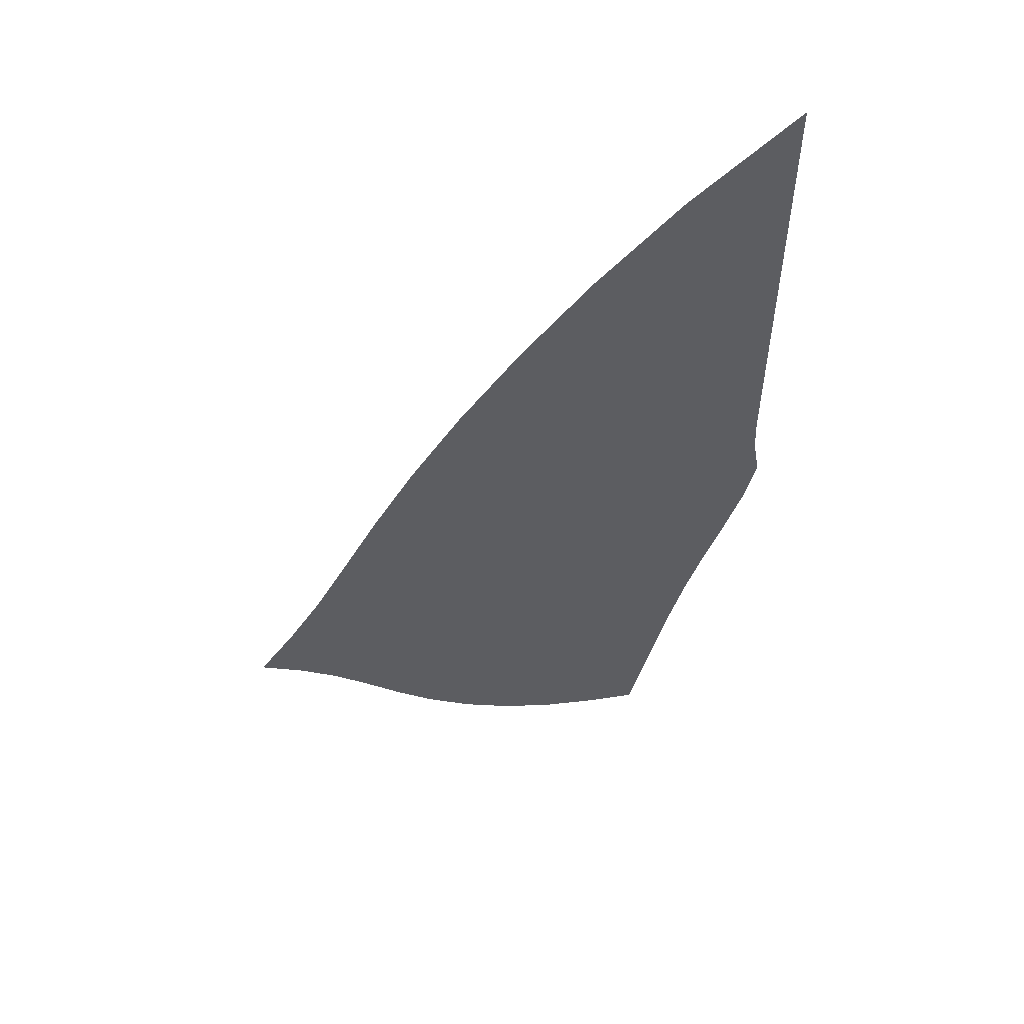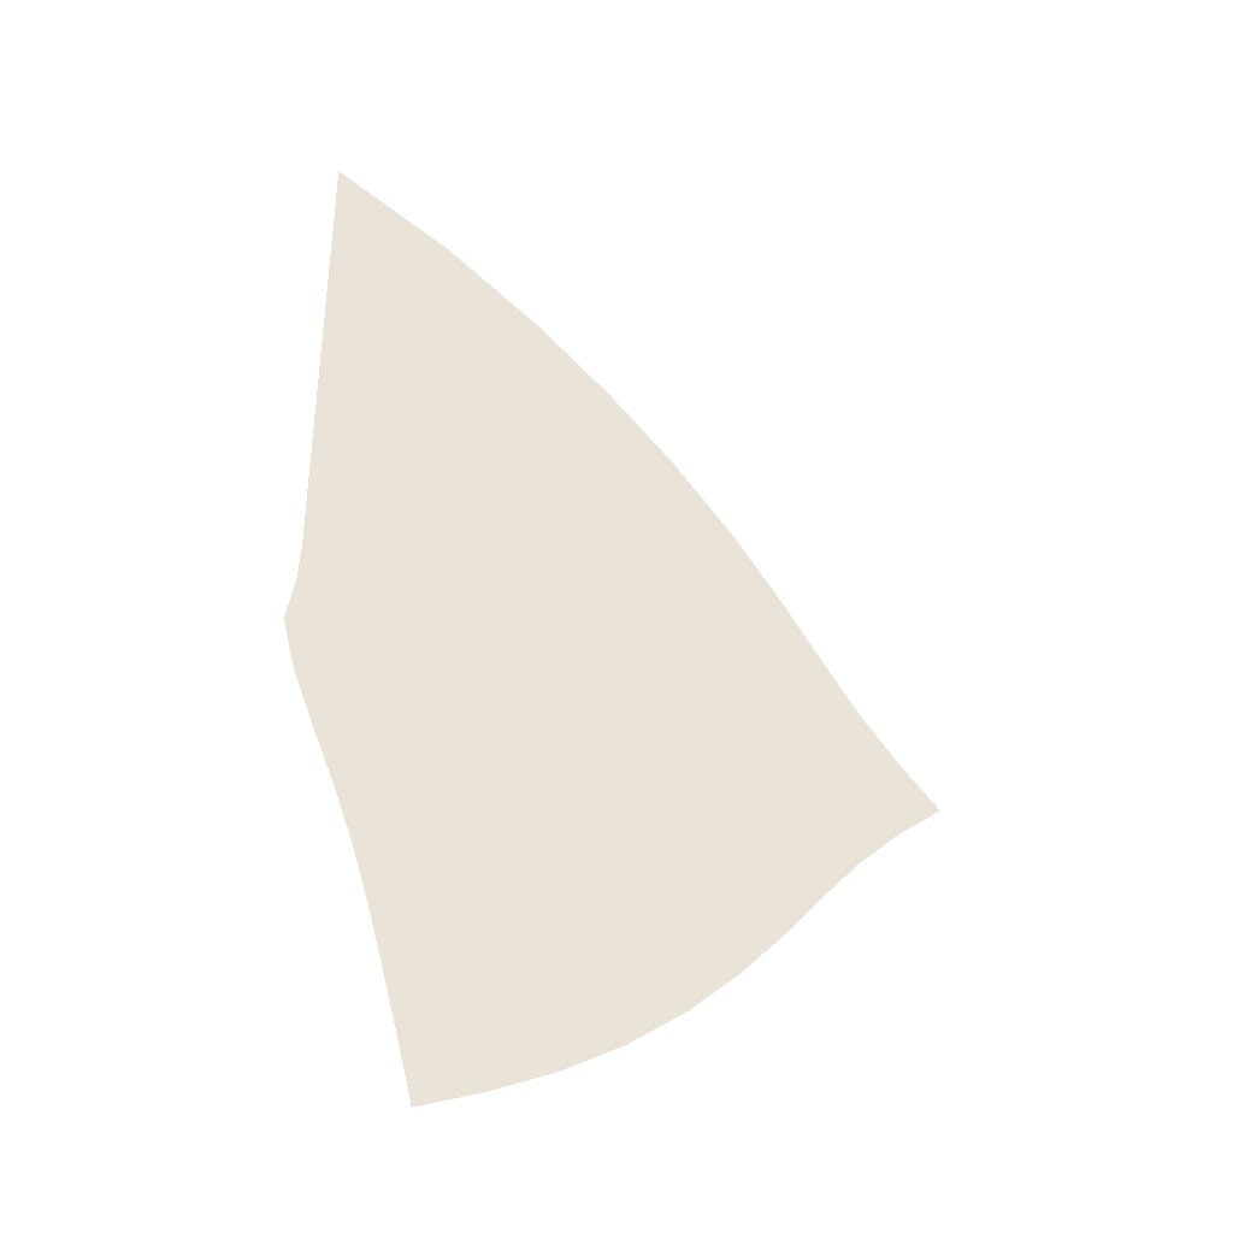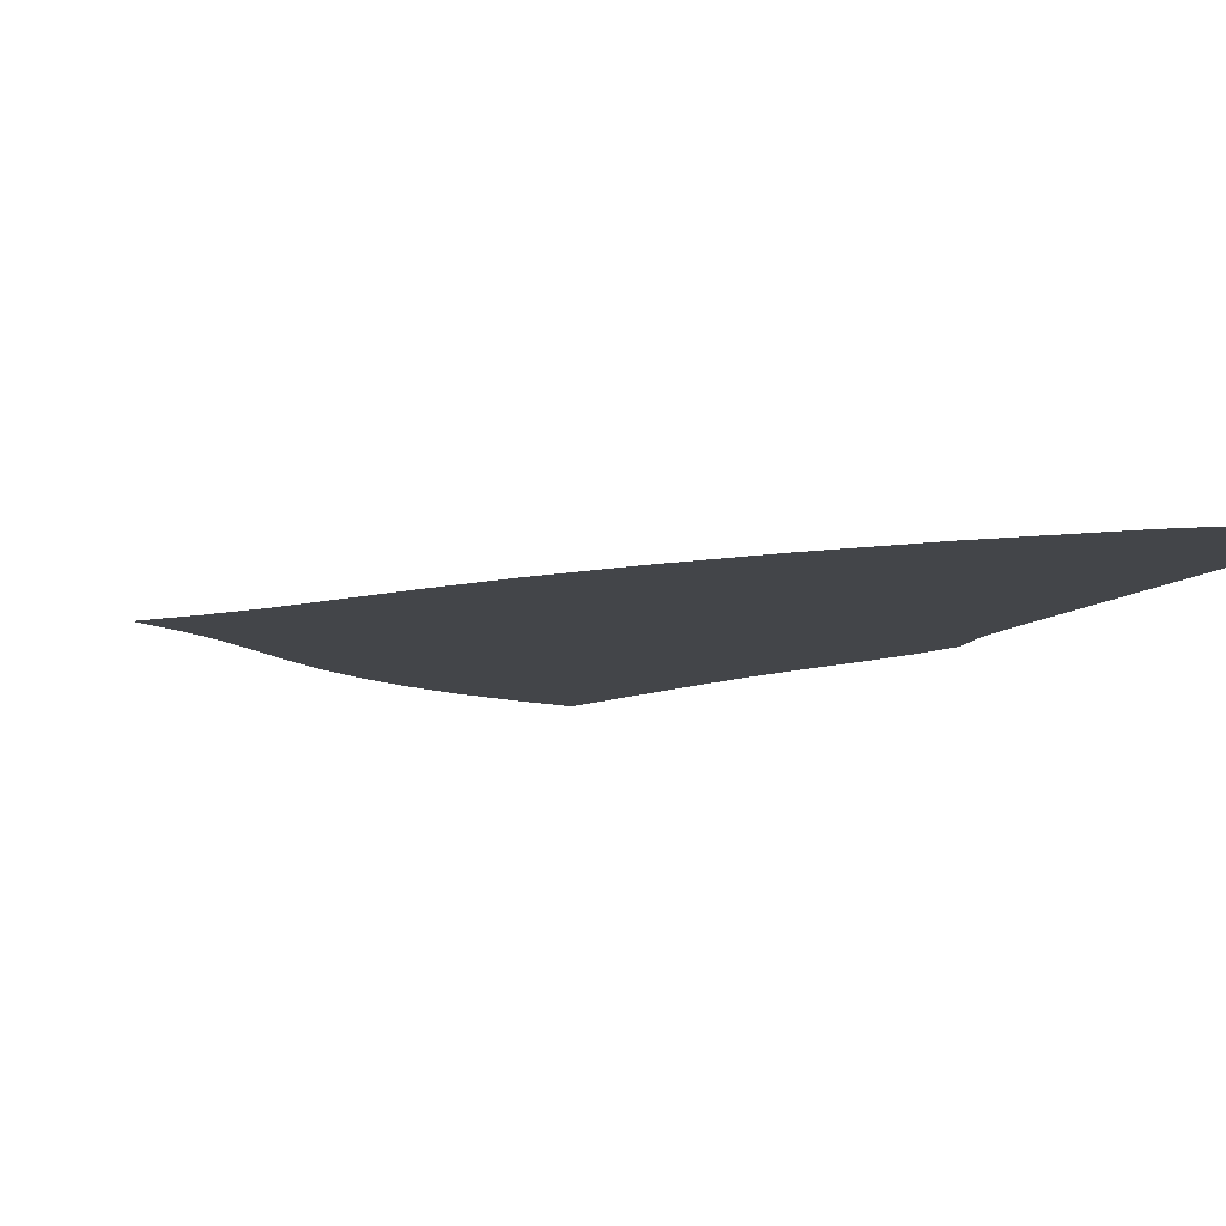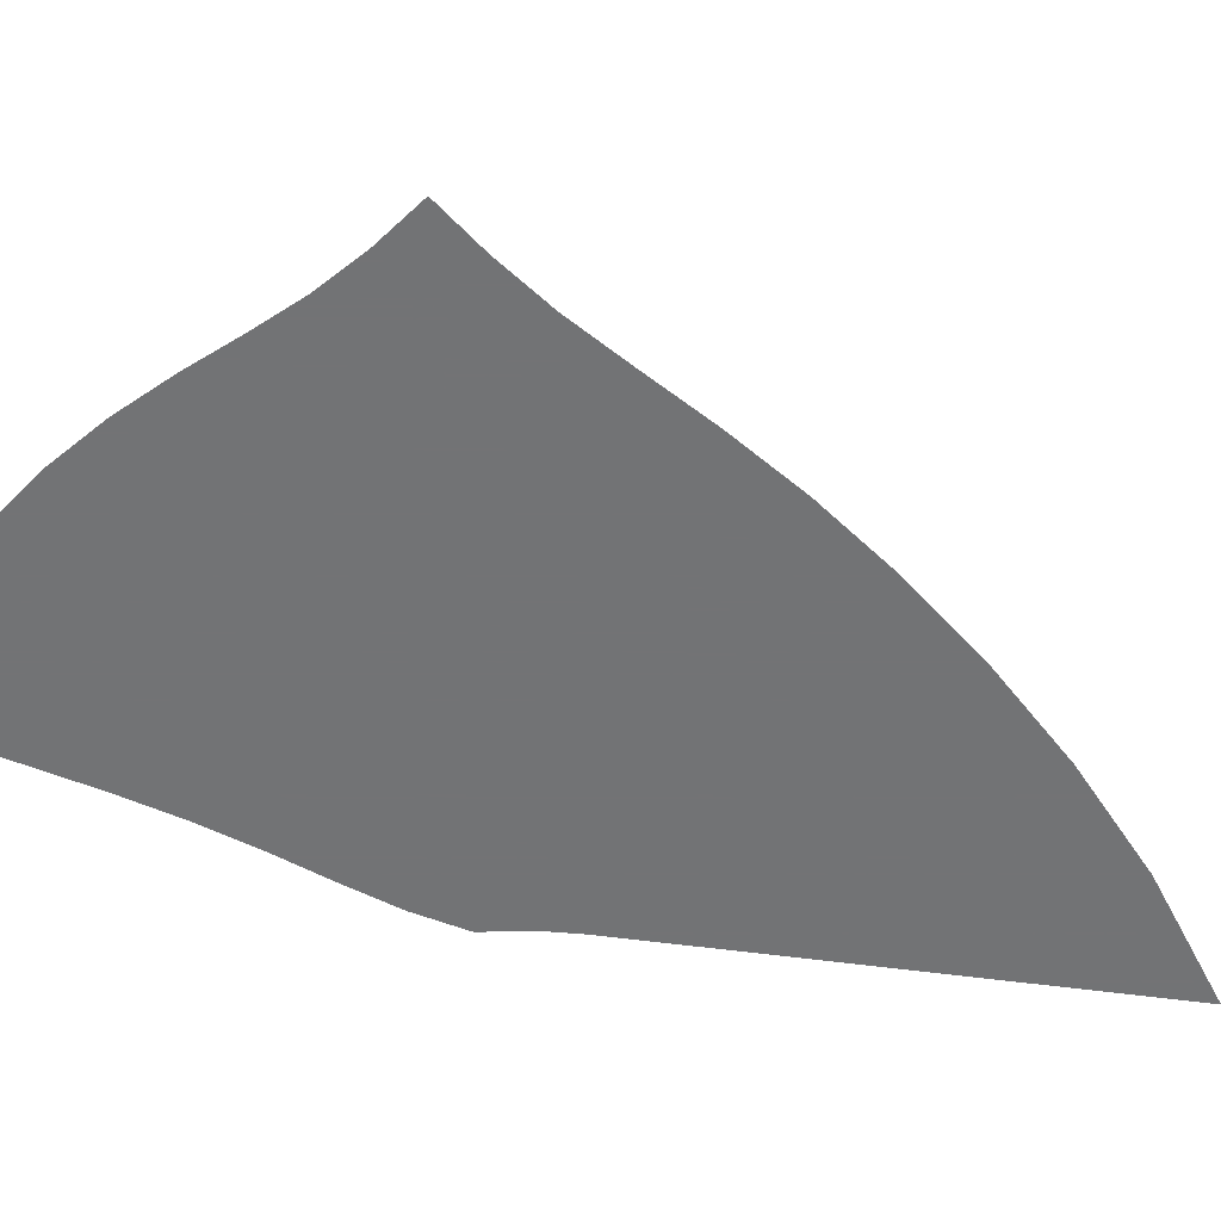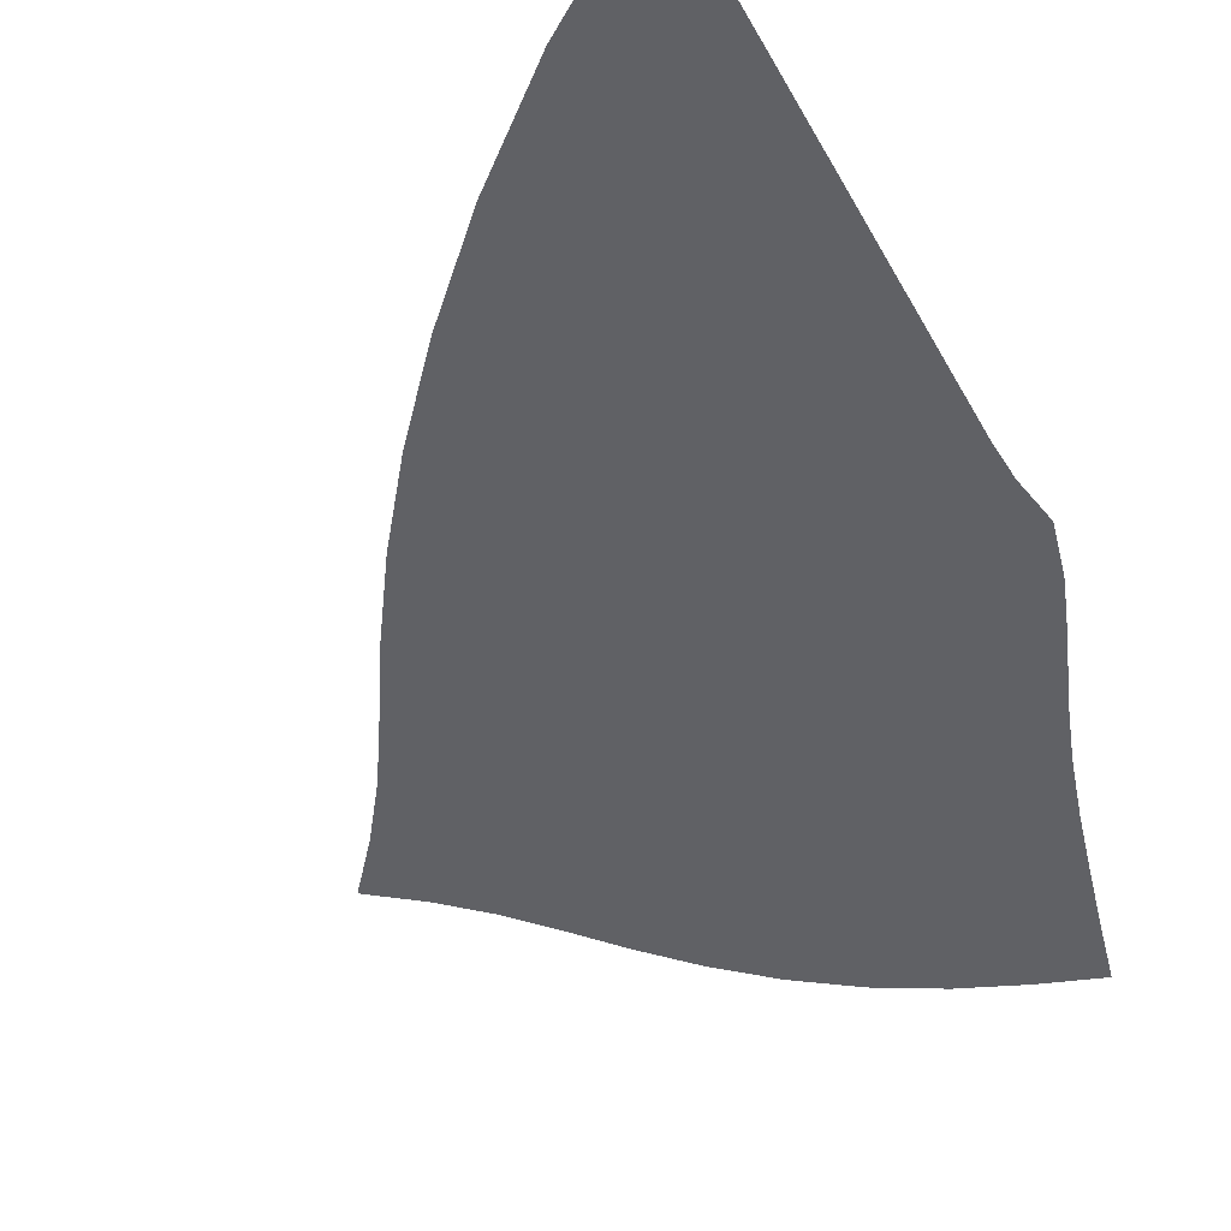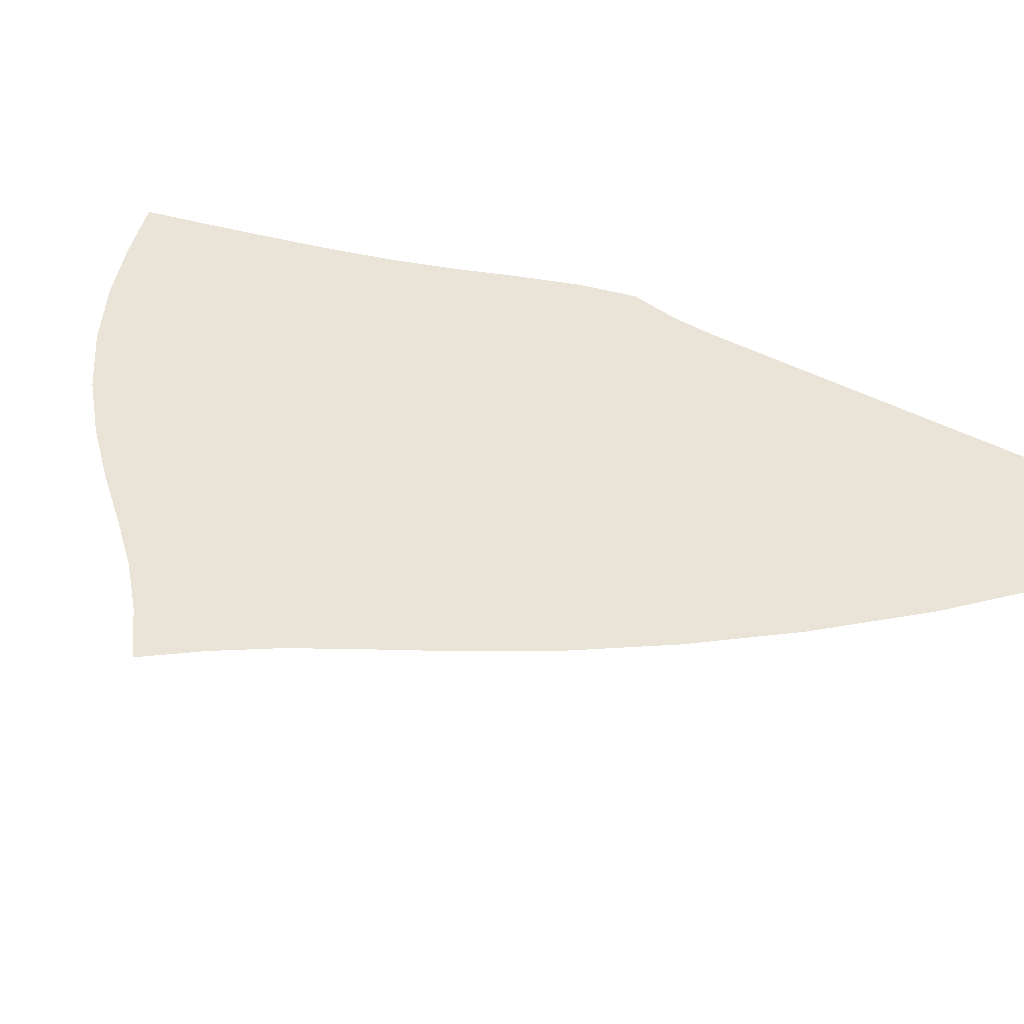
<metadata>
{"format":"obj","ext":"obj","renderer":"f3d","projection":"perspective","resolution":1024,"background":"white","views":[{"elev":55.6,"azim":159.9,"up":"+Y"},{"elev":-36.9,"azim":-14.6,"up":"+Y"},{"elev":-8.6,"azim":158.3,"up":"+Z"},{"elev":-55.9,"azim":81.8,"up":"+Z"},{"elev":-47.5,"azim":-152.6,"up":"+Z"},{"elev":43.1,"azim":122.5,"up":"+Z"}]}
</metadata>
<code>
v  0.002326  9.998  0
v  1.068  9.249  0
v  1.916  8.511  0
v  2.627  7.788  0
v  3.229  7.085  0
v  3.735  6.407  0
v  4.153  5.766  0
v  4.503  5.176  0
v  4.821  4.654  0
v  5.147  4.198  0
v  5.489  3.781  0
v  0.002317  9.498  0
v  0.8693  8.826  0
v  1.632  8.133  0
v  2.293  7.442  0
v  2.861  6.765  0
v  3.343  6.11  0
v  3.748  5.486  0
v  4.097  4.901  0
v  4.421  4.369  0
v  4.75  3.895  0
v  5.087  3.473  0
v  0.001654  8.998  0
v  0.7461  8.371  0
v  1.426  7.72  0
v  2.03  7.06  0
v  2.556  6.405  0
v  3.008  5.767  0
v  3.395  5.153  0
v  3.736  4.572  0
v  4.058  4.036  0
v  4.387  3.558  0
v  4.731  3.145  0
v  0.001178  8.498  0
v  0.6584  7.908  0
v  1.268  7.292  0
v  1.815  6.658  0
v  2.297  6.022  0
v  2.715  5.395  0
v  3.081  4.787  0
v  3.41  4.208  0
v  3.726  3.669  0
v  4.053  3.189  0
v  4.404  2.785  0
v  0.000798  7.998  0
v  0.5897  7.445  0
v  1.138  6.86  0
v  1.631  6.25  0
v  2.067  5.629  0
v  2.449  5.012  0
v  2.789  4.41  0
v  3.1  3.831  0
v  3.404  3.29  0
v  3.721  2.804  0
v  4.068  2.394  0
v  0.000462  7.498  0
v  0.5308  6.987  0
v  1.022  6.434  0
v  1.46  5.846  0
v  1.846  5.241  0
v  2.188  4.636  0
v  2.496  4.039  0
v  2.783  3.462  0
v  3.065  2.917  0
v  3.362  2.421  0
v  3.689  1.993  0
v  0.000134  6.999  0
v  0.4755  6.537  0
v  0.9052  6.016  0
v  1.281  5.452  0
v  1.613  4.869  0
v  1.912  4.278  0
v  2.186  3.692  0
v  2.442  3.117  0
v  2.696  2.568  0
v  2.961  2.059  0
v  3.253  1.606  0
v  -0.000224  6.499  0
v  0.4175  6.099  0
v  0.7722  5.61  0
v  1.075  5.076  0
v  1.35  4.52  0
v  1.605  3.952  0
v  1.844  3.38  0
v  2.068  2.812  0
v  2.288  2.259  0
v  2.517  1.737  0
v  2.763  1.258  0
v  -0.000671  5.999  0
v  0.3473  5.682  0
v  0.5961  5.226  0
v  0.8145  4.728  0
v  1.034  4.207  0
v  1.254  3.667  0
v  1.463  3.114  0
v  1.658  2.554  0
v  1.846  2.001  0
v  2.037  1.468  0
v  2.236  0.9679  0
v  -0.001644  5.5  0
v  0.2373  5.301  0
v  0.3283  4.894  0
v  0.4687  4.437  0
v  0.653  3.946  0
v  0.8534  3.432  0
v  1.044  2.897  0
v  1.218  2.349  0
v  1.379  1.797  0
v  1.538  1.257  0
v  1.697  0.7416  0
v  -0.00092  5  0
v  -0.01903  5.153  0
v  -0.09239  4.726  0
v  0.02683  4.249  0
v  0.2103  3.747  0
v  0.4098  3.241  0
v  0.5929  2.723  0
v  0.7534  2.187  0
v  0.8993  1.64  0
v  1.039  1.093  0
v  1.171  0.5577  0
f 1 2 13
f 1 13 12
f 2 3 14
f 2 14 13
f 3 4 15
f 3 15 14
f 4 5 16
f 4 16 15
f 5 6 17
f 5 17 16
f 6 7 18
f 6 18 17
f 7 8 19
f 7 19 18
f 8 9 20
f 8 20 19
f 9 10 21
f 9 21 20
f 10 11 22
f 10 22 21
f 12 13 24
f 12 24 23
f 13 14 25
f 13 25 24
f 14 15 26
f 14 26 25
f 15 16 27
f 15 27 26
f 16 17 28
f 16 28 27
f 17 18 29
f 17 29 28
f 18 19 30
f 18 30 29
f 19 20 31
f 19 31 30
f 20 21 32
f 20 32 31
f 21 22 33
f 21 33 32
f 23 24 35
f 23 35 34
f 24 25 36
f 24 36 35
f 25 26 37
f 25 37 36
f 26 27 38
f 26 38 37
f 27 28 39
f 27 39 38
f 28 29 40
f 28 40 39
f 29 30 41
f 29 41 40
f 30 31 42
f 30 42 41
f 31 32 43
f 31 43 42
f 32 33 44
f 32 44 43
f 34 35 46
f 34 46 45
f 35 36 47
f 35 47 46
f 36 37 48
f 36 48 47
f 37 38 49
f 37 49 48
f 38 39 50
f 38 50 49
f 39 40 51
f 39 51 50
f 40 41 52
f 40 52 51
f 41 42 53
f 41 53 52
f 42 43 54
f 42 54 53
f 43 44 55
f 43 55 54
f 45 46 57
f 45 57 56
f 46 47 58
f 46 58 57
f 47 48 59
f 47 59 58
f 48 49 60
f 48 60 59
f 49 50 61
f 49 61 60
f 50 51 62
f 50 62 61
f 51 52 63
f 51 63 62
f 52 53 64
f 52 64 63
f 53 54 65
f 53 65 64
f 54 55 66
f 54 66 65
f 56 57 68
f 56 68 67
f 57 58 69
f 57 69 68
f 58 59 70
f 58 70 69
f 59 60 71
f 59 71 70
f 60 61 72
f 60 72 71
f 61 62 73
f 61 73 72
f 62 63 74
f 62 74 73
f 63 64 75
f 63 75 74
f 64 65 76
f 64 76 75
f 65 66 77
f 65 77 76
f 67 68 79
f 67 79 78
f 68 69 80
f 68 80 79
f 69 70 81
f 69 81 80
f 70 71 82
f 70 82 81
f 71 72 83
f 71 83 82
f 72 73 84
f 72 84 83
f 73 74 85
f 73 85 84
f 74 75 86
f 74 86 85
f 75 76 87
f 75 87 86
f 76 77 88
f 76 88 87
f 78 79 90
f 78 90 89
f 79 80 91
f 79 91 90
f 80 81 92
f 80 92 91
f 81 82 93
f 81 93 92
f 82 83 94
f 82 94 93
f 83 84 95
f 83 95 94
f 84 85 96
f 84 96 95
f 85 86 97
f 85 97 96
f 86 87 98
f 86 98 97
f 87 88 99
f 87 99 98
f 89 90 101
f 89 101 100
f 90 91 102
f 90 102 101
f 91 92 103
f 91 103 102
f 92 93 104
f 92 104 103
f 93 94 105
f 93 105 104
f 94 95 106
f 94 106 105
f 95 96 107
f 95 107 106
f 96 97 108
f 96 108 107
f 97 98 109
f 97 109 108
f 98 99 110
f 98 110 109
f 100 101 112
f 100 112 111
f 101 102 113
f 101 113 112
f 102 103 114
f 102 114 113
f 103 104 115
f 103 115 114
f 104 105 116
f 104 116 115
f 105 106 117
f 105 117 116
f 106 107 118
f 106 118 117
f 107 108 119
f 107 119 118
f 108 109 120
f 108 120 119
f 109 110 121
f 109 121 120

</code>
